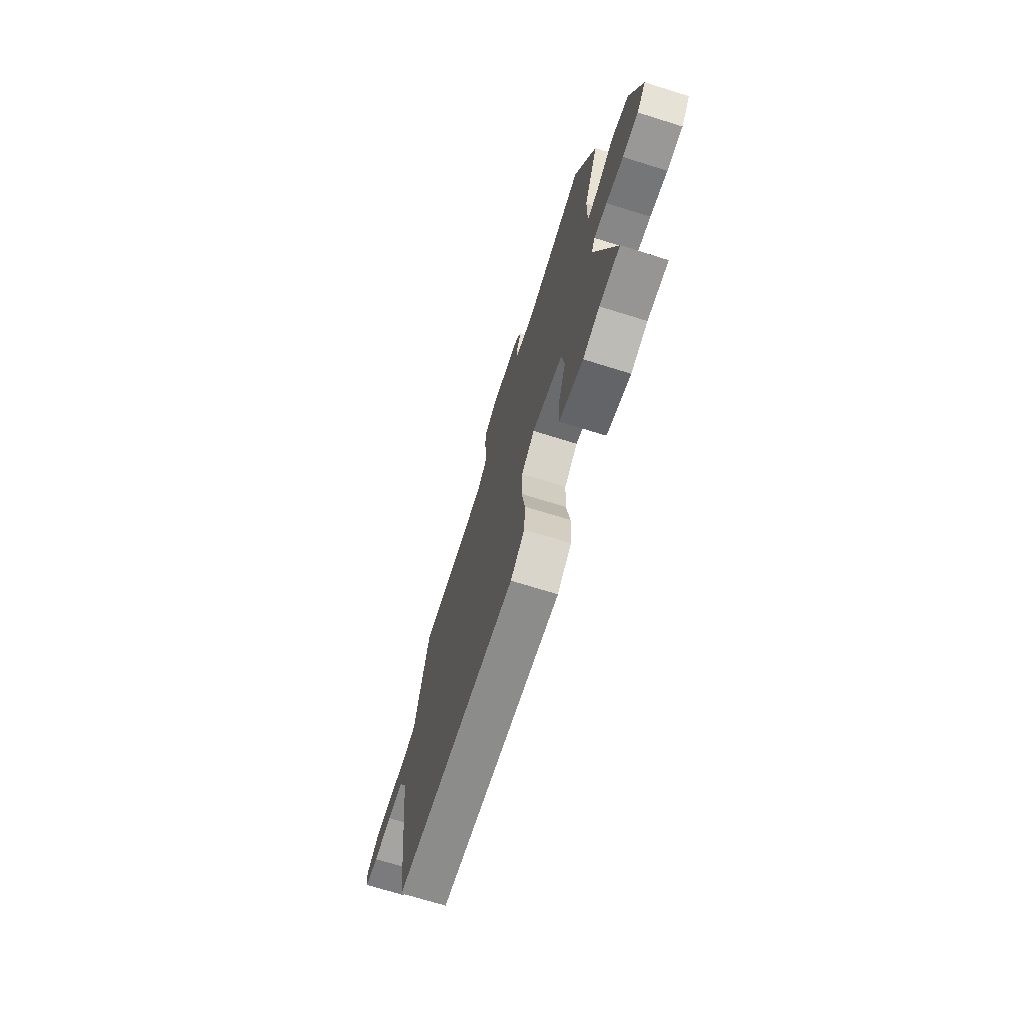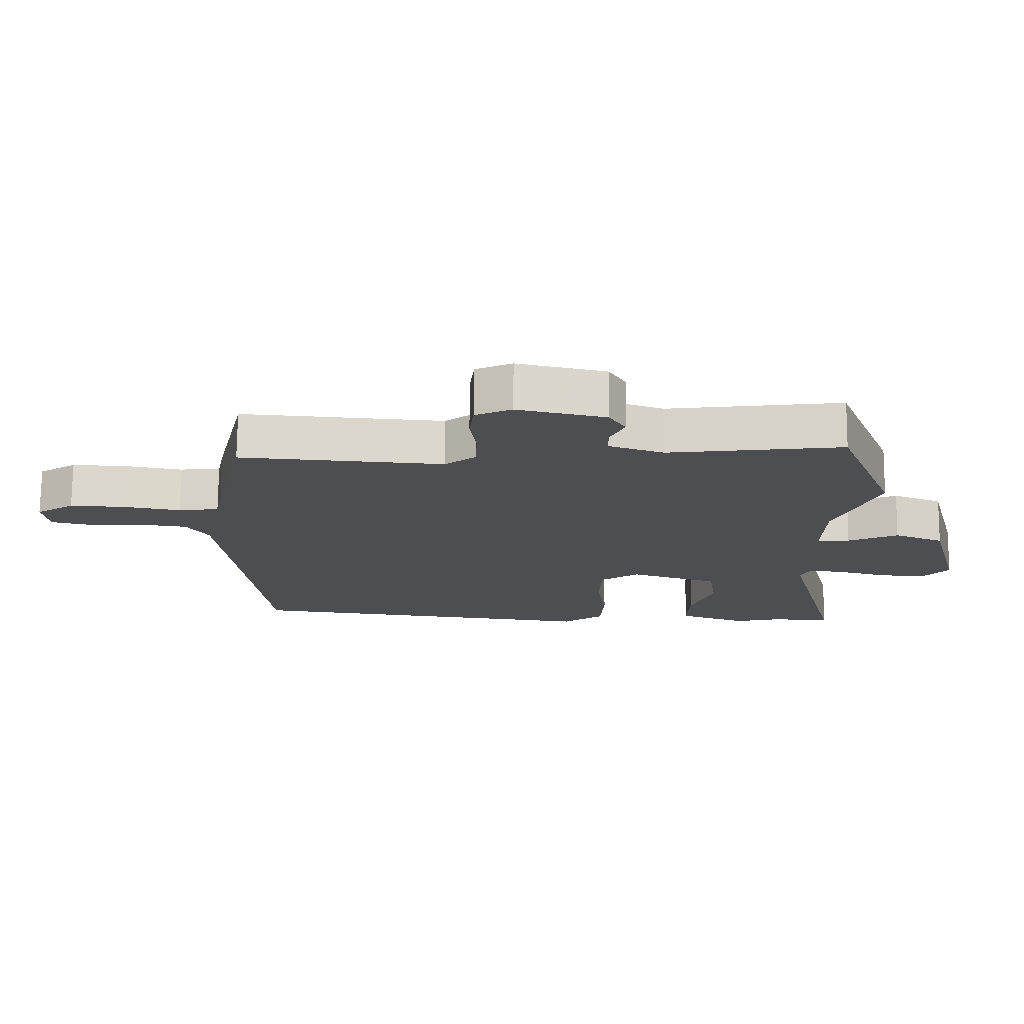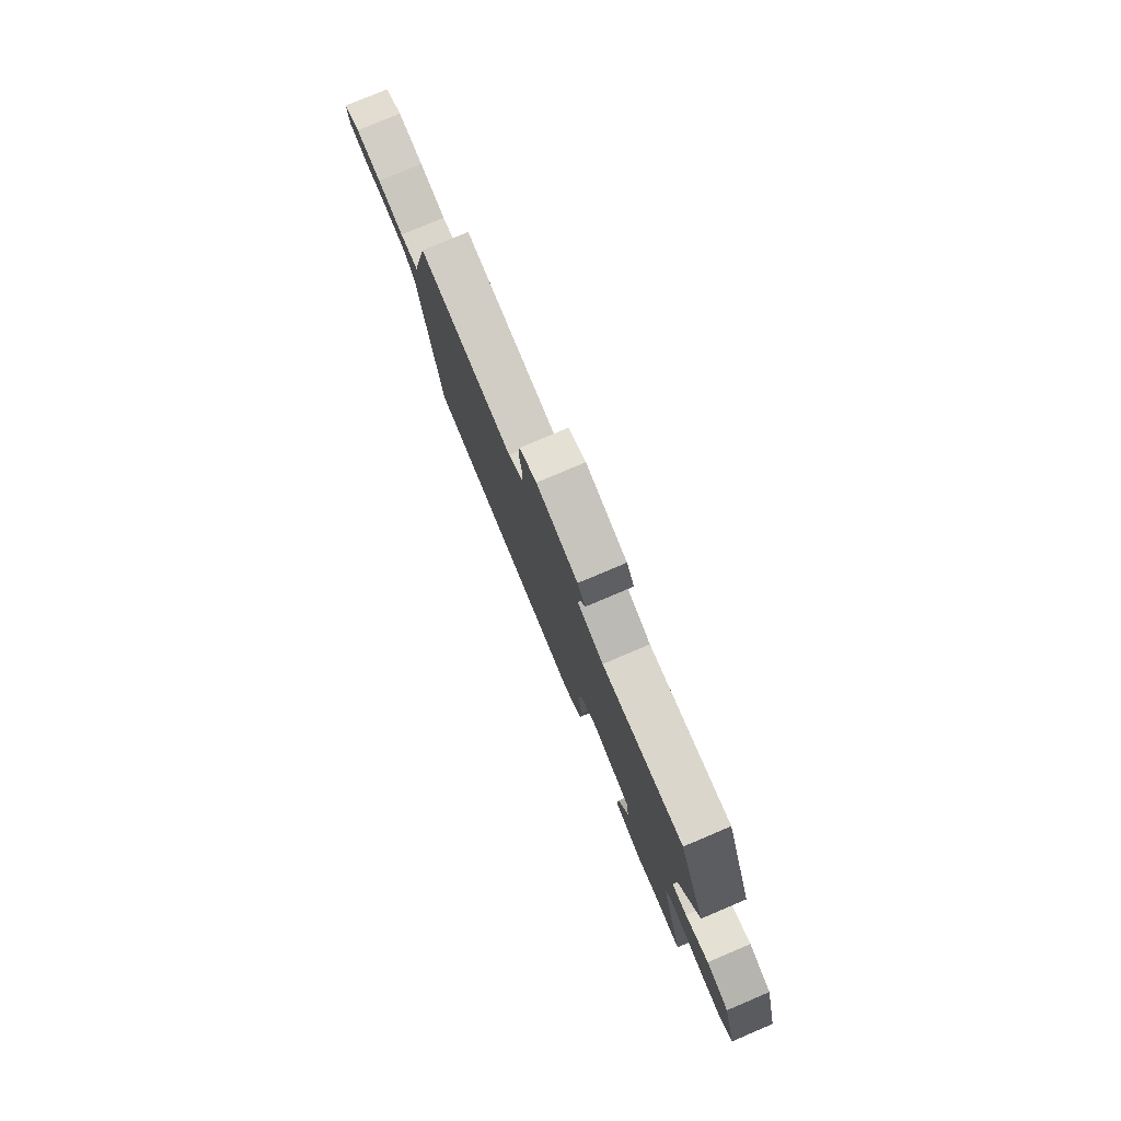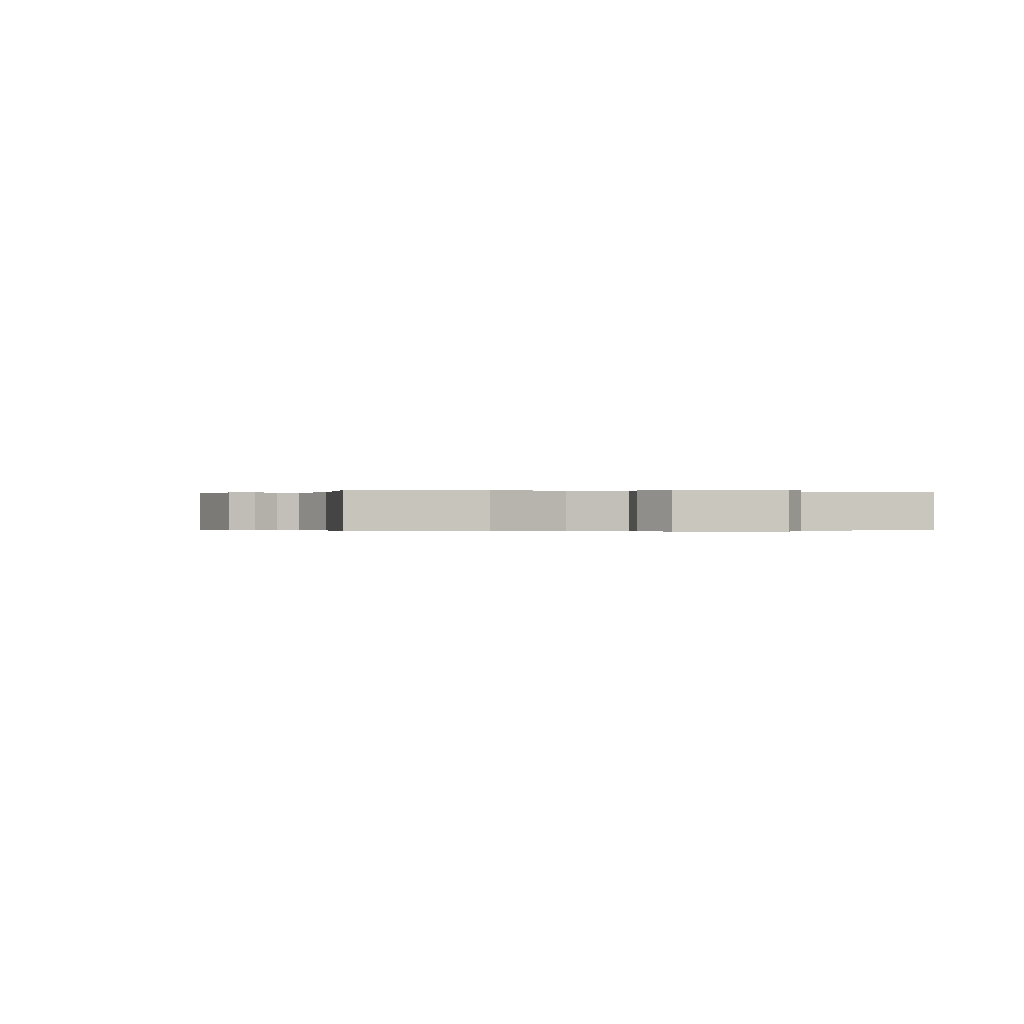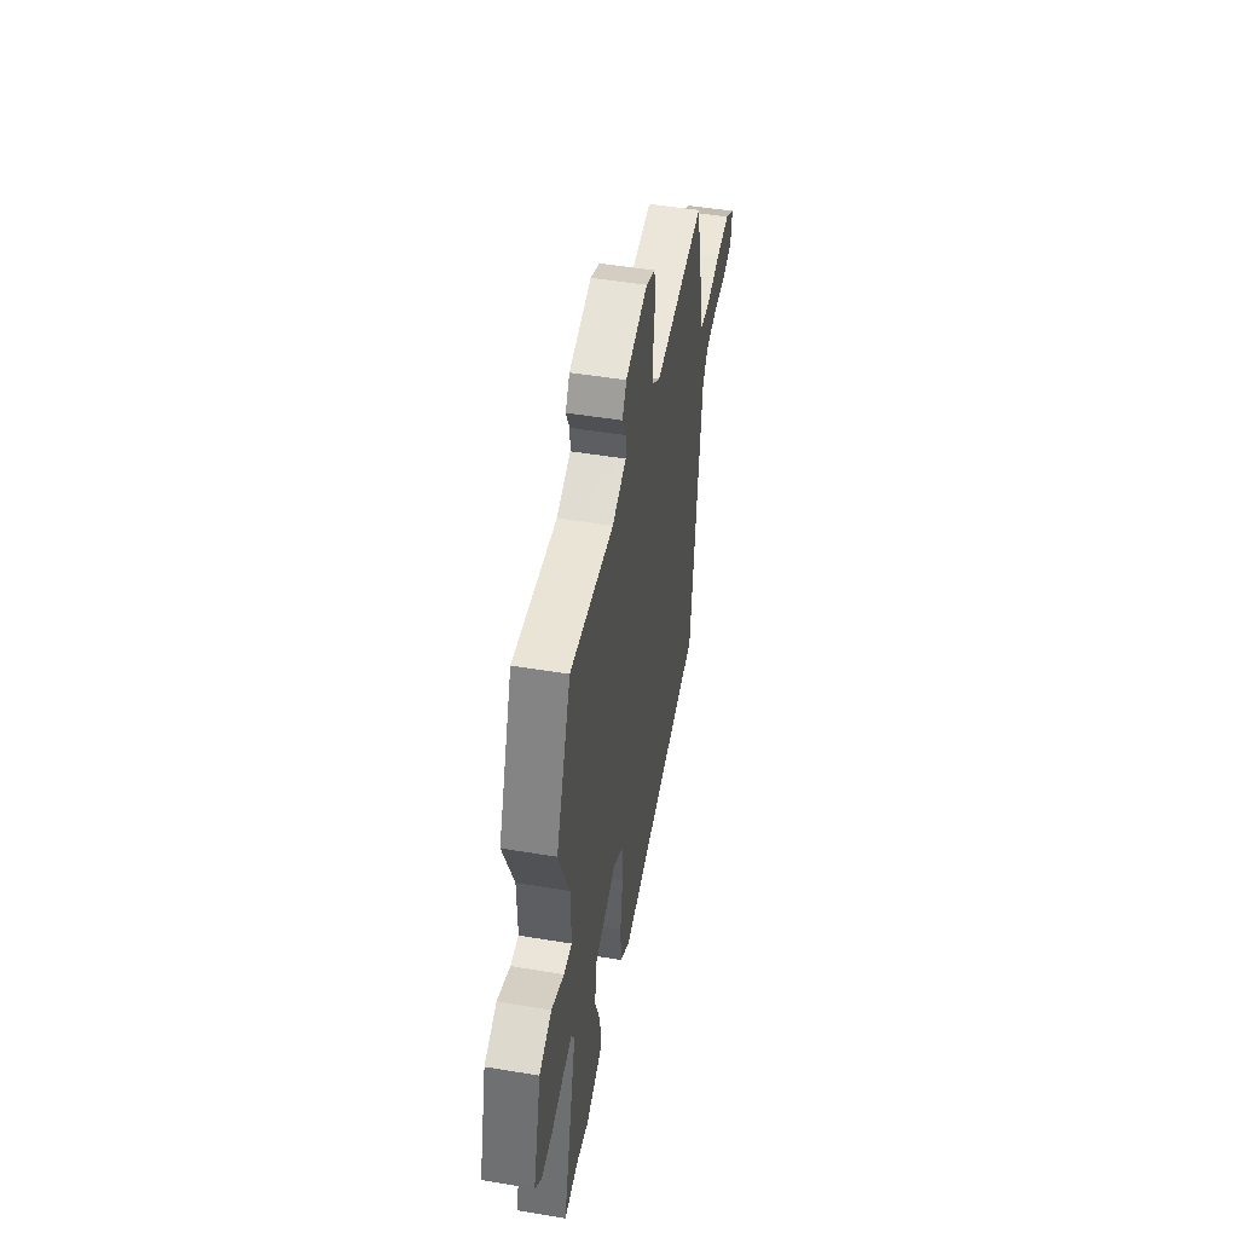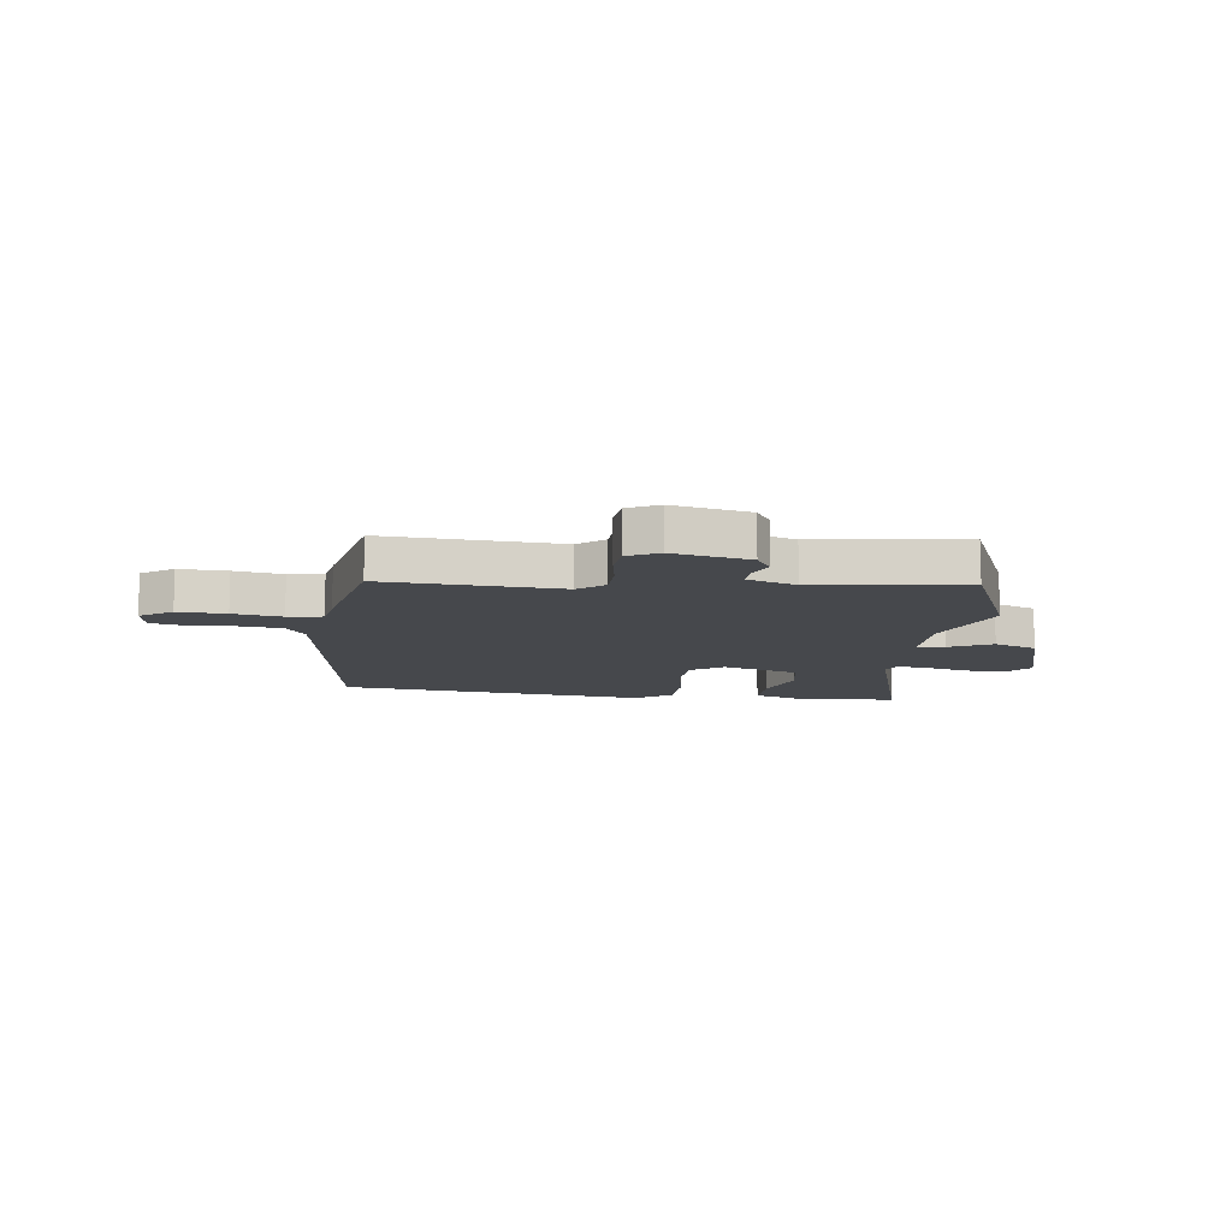
<metadata>
{"format":"obj","ext":"obj","renderer":"f3d","projection":"perspective","resolution":1024,"background":"white","views":[{"elev":-71.2,"azim":72.7,"up":"+Z"},{"elev":73.5,"azim":0.5,"up":"+Z"},{"elev":79.4,"azim":67.1,"up":"+Z"},{"elev":-0.2,"azim":71.1,"up":"+Y"},{"elev":48.8,"azim":100.5,"up":"+Z"},{"elev":-11.3,"azim":-6.0,"up":"+Y"}]}
</metadata>
<code>
v -0.45 0.07 0.499
v -0.133 0.07 0.474
v -0.085 0.07 0.511
v -0.082 0.07 0.575
v -0.092 0.07 0.647
v -0.085 0.07 0.707
v -0.028 0.07 0.733
v 0.11 0.07 0.702
v 0.136 0.07 0.659
v 0.114 0.07 0.612
v 0.113 0.07 0.57
v 0.2 0.07 0.54
v 0.471 0.07 0.574
v 0.563 0.07 0.342
v 0.496 0.07 0.18
v 0.493 0.07 0.06
v 0.544 0.07 0.064
v 0.622 0.07 0.099
v 0.699 0.07 0.068
v 0.75 0.07 -0.122
v 0.71 0.07 -0.166
v 0.64 0.07 -0.163
v 0.563 0.07 -0.143
v 0.505 0.07 -0.134
v 0.489 0.07 -0.167
v 0.577 0.07 -0.505
v 0.486 0.07 -0.499
v 0.412 0.07 -0.516
v 0.306 0.07 -0.477
v 0.31 0.07 -0.396
v 0.345 0.07 -0.3
v 0.333 0.07 -0.216
v 0.195 0.07 -0.171
v 0.135 0.07 -0.211
v 0.131 0.07 -0.297
v 0.146 0.07 -0.399
v 0.141 0.07 -0.487
v 0.077 0.07 -0.532
v -0.483 0.07 -0.461
v -0.546 0.07 0.064
v -0.58 0.07 0.115
v -0.655 0.07 0.125
v -0.739 0.07 0.122
v -0.801 0.07 0.136
v -0.81 0.07 0.196
v -0.751 0.07 0.234
v -0.664 0.07 0.229
v -0.576 0.07 0.213
v -0.513 0.07 0.221
v -0.5 0.07 0.285
v -0.45 0 0.499
v -0.133 0 0.474
v -0.085 0 0.511
v -0.082 0 0.575
v -0.092 0 0.647
v -0.085 0 0.707
v -0.028 0 0.733
v 0.11 0 0.702
v 0.136 0 0.659
v 0.114 0 0.612
v 0.113 0 0.57
v 0.2 0 0.54
v 0.471 0 0.574
v 0.563 0 0.342
v 0.496 0 0.18
v 0.493 0 0.06
v 0.544 0 0.064
v 0.622 0 0.099
v 0.699 0 0.068
v 0.75 0 -0.122
v 0.71 0 -0.166
v 0.64 0 -0.163
v 0.563 0 -0.143
v 0.505 0 -0.134
v 0.489 0 -0.167
v 0.577 0 -0.505
v 0.486 0 -0.499
v 0.412 0 -0.516
v 0.306 0 -0.477
v 0.31 0 -0.396
v 0.345 0 -0.3
v 0.333 0 -0.216
v 0.195 0 -0.171
v 0.135 0 -0.211
v 0.131 0 -0.297
v 0.146 0 -0.399
v 0.141 0 -0.487
v 0.077 0 -0.532
v -0.483 0 -0.461
v -0.546 0 0.064
v -0.58 0 0.115
v -0.655 0 0.125
v -0.739 0 0.122
v -0.801 0 0.136
v -0.81 0 0.196
v -0.751 0 0.234
v -0.664 0 0.229
v -0.576 0 0.213
v -0.513 0 0.221
v -0.5 0 0.285
f 49 50 1 2
f 46 47 48
f 45 46 48
f 44 45 48
f 43 44 48
f 42 43 48
f 41 42 48 49
f 40 41 49 2
f 40 2 3
f 39 40 3
f 38 39 3
f 37 38 3
f 36 37 3
f 35 36 3
f 29 30 31
f 28 29 31
f 27 28 31
f 27 31 32
f 26 27 32
f 25 26 32
f 24 25 32 33
f 21 22 23
f 20 21 23
f 19 20 23
f 18 19 23
f 17 18 23
f 16 17 23 24
f 12 13 14 15
f 11 12 15 16
f 8 9 10
f 7 8 10
f 6 7 10
f 5 6 10
f 4 5 10
f 4 10 11
f 3 4 11
f 35 3 11
f 34 35 11
f 11 16 24 33
f 11 33 34
f 52 51 100 99
f 98 97 96
f 98 96 95
f 98 95 94
f 98 94 93
f 98 93 92
f 99 98 92 91
f 52 99 91 90
f 53 52 90
f 53 90 89
f 53 89 88
f 53 88 87
f 53 87 86
f 53 86 85
f 81 80 79
f 81 79 78
f 81 78 77
f 82 81 77
f 82 77 76
f 82 76 75
f 83 82 75 74
f 73 72 71
f 73 71 70
f 73 70 69
f 73 69 68
f 73 68 67
f 74 73 67 66
f 65 64 63 62
f 66 65 62 61
f 60 59 58
f 60 58 57
f 60 57 56
f 60 56 55
f 60 55 54
f 61 60 54
f 61 54 53
f 61 53 85
f 61 85 84
f 83 74 66 61
f 84 83 61
f 1 51 52 2
f 2 52 53 3
f 3 53 54 4
f 4 54 55 5
f 5 55 56 6
f 6 56 57 7
f 7 57 58 8
f 8 58 59 9
f 9 59 60 10
f 10 60 61 11
f 11 61 62 12
f 12 62 63 13
f 13 63 64 14
f 14 64 65 15
f 15 65 66 16
f 16 66 67 17
f 17 67 68 18
f 18 68 69 19
f 19 69 70 20
f 20 70 71 21
f 21 71 72 22
f 22 72 73 23
f 23 73 74 24
f 24 74 75 25
f 25 75 76 26
f 26 76 77 27
f 27 77 78 28
f 28 78 79 29
f 29 79 80 30
f 30 80 81 31
f 31 81 82 32
f 32 82 83 33
f 33 83 84 34
f 34 84 85 35
f 35 85 86 36
f 36 86 87 37
f 37 87 88 38
f 38 88 89 39
f 39 89 90 40
f 40 90 91 41
f 41 91 92 42
f 42 92 93 43
f 43 93 94 44
f 44 94 95 45
f 45 95 96 46
f 46 96 97 47
f 47 97 98 48
f 48 98 99 49
f 49 99 100 50
f 50 100 51 1

</code>
